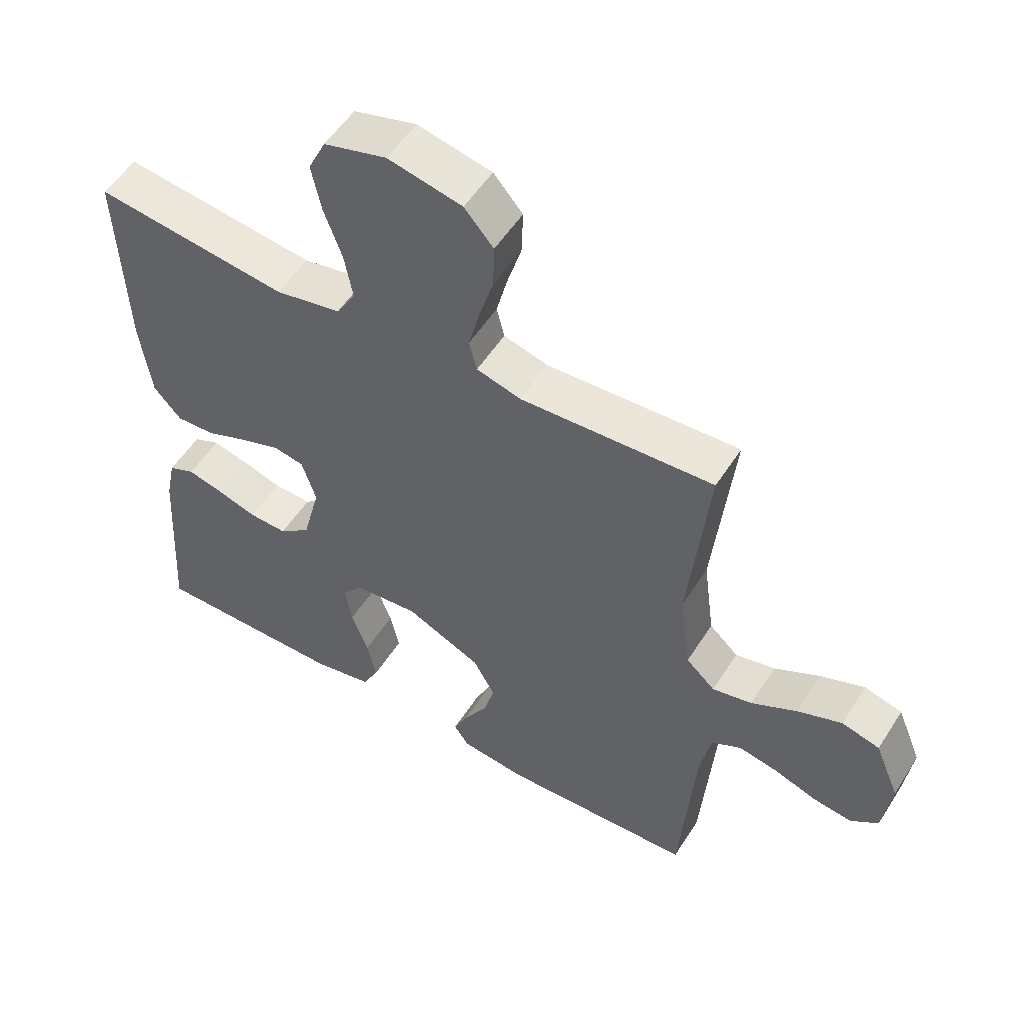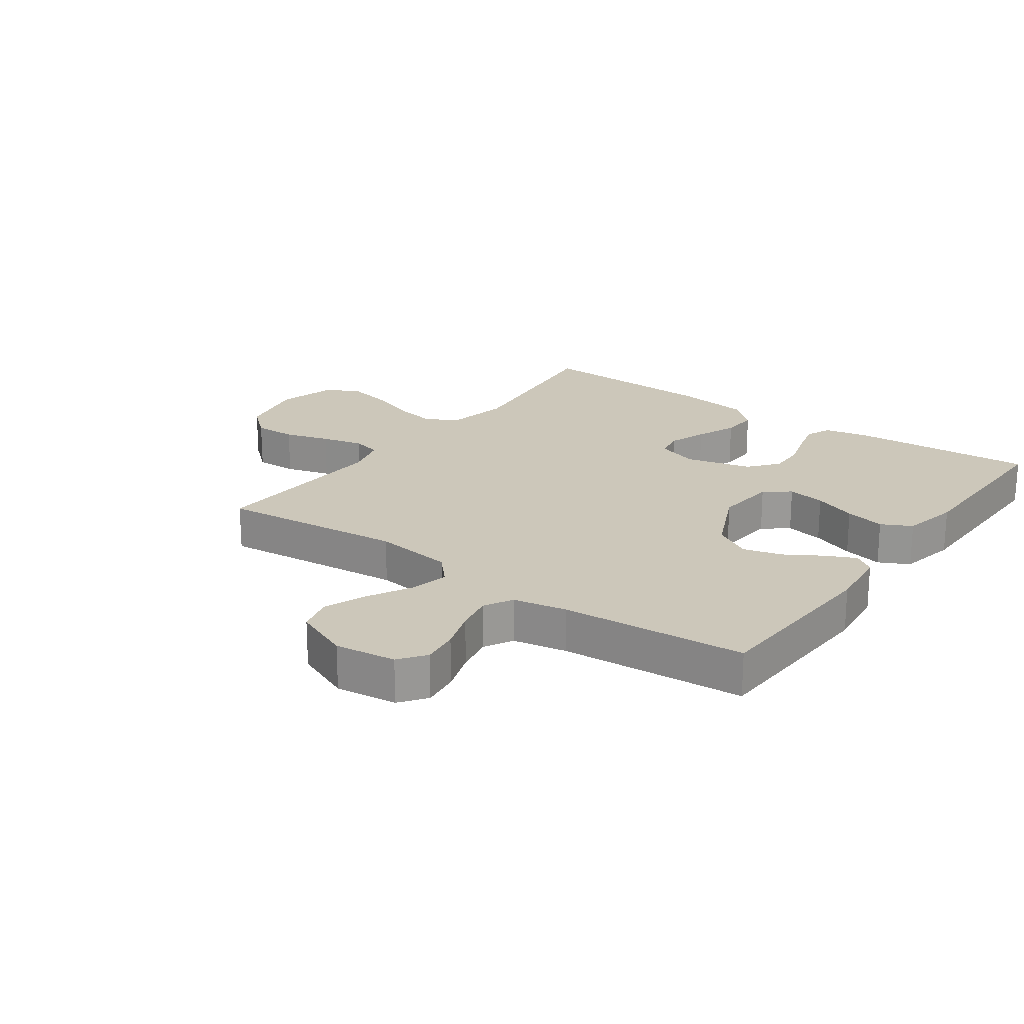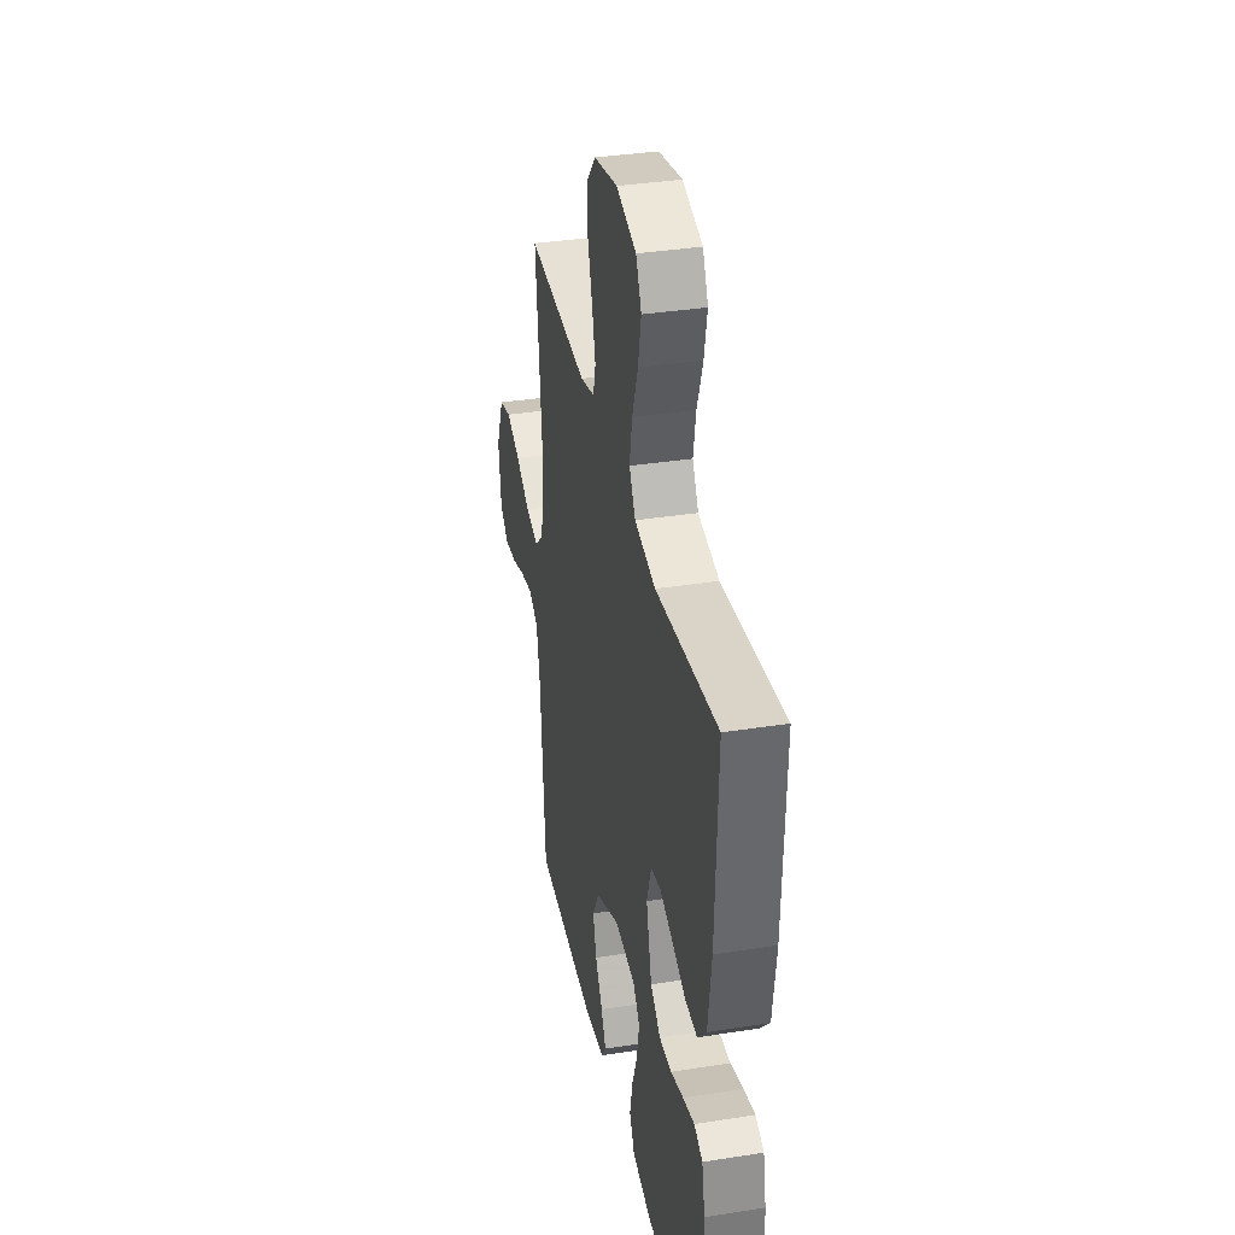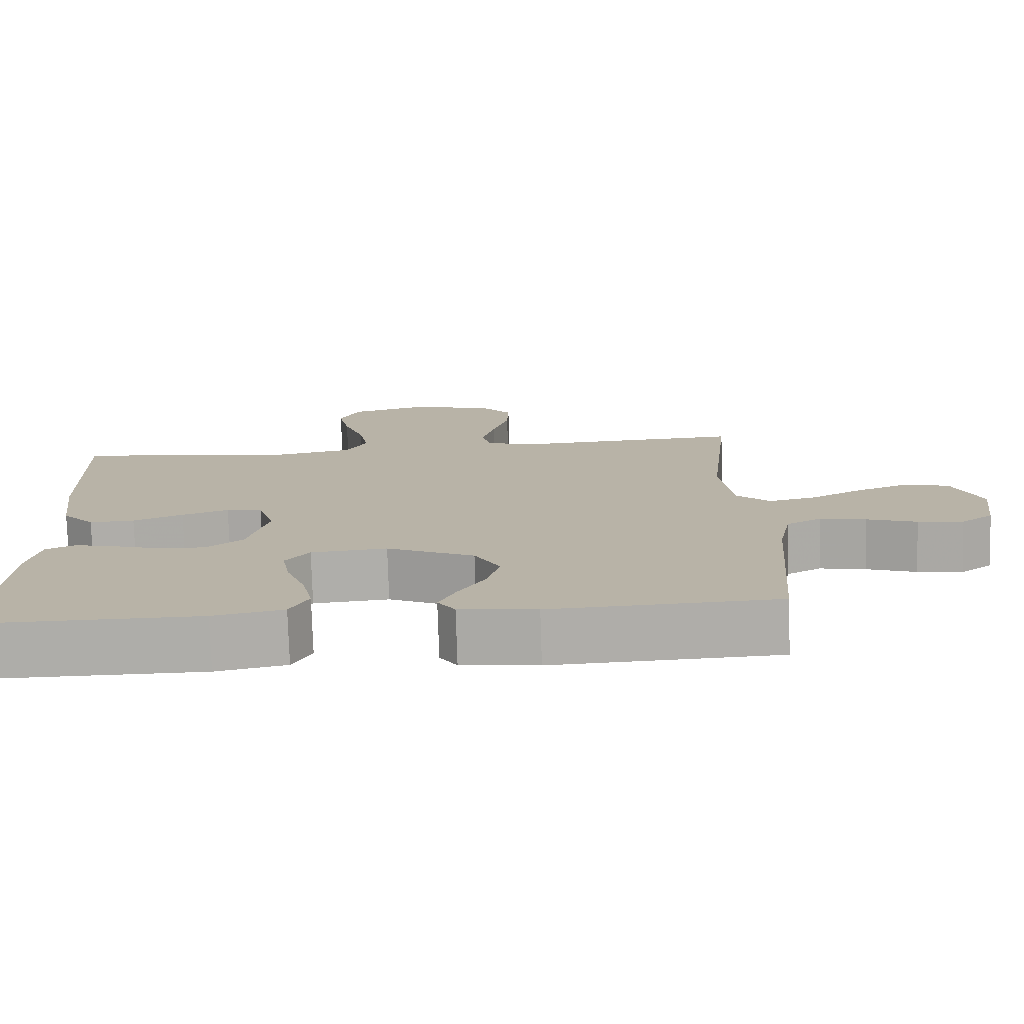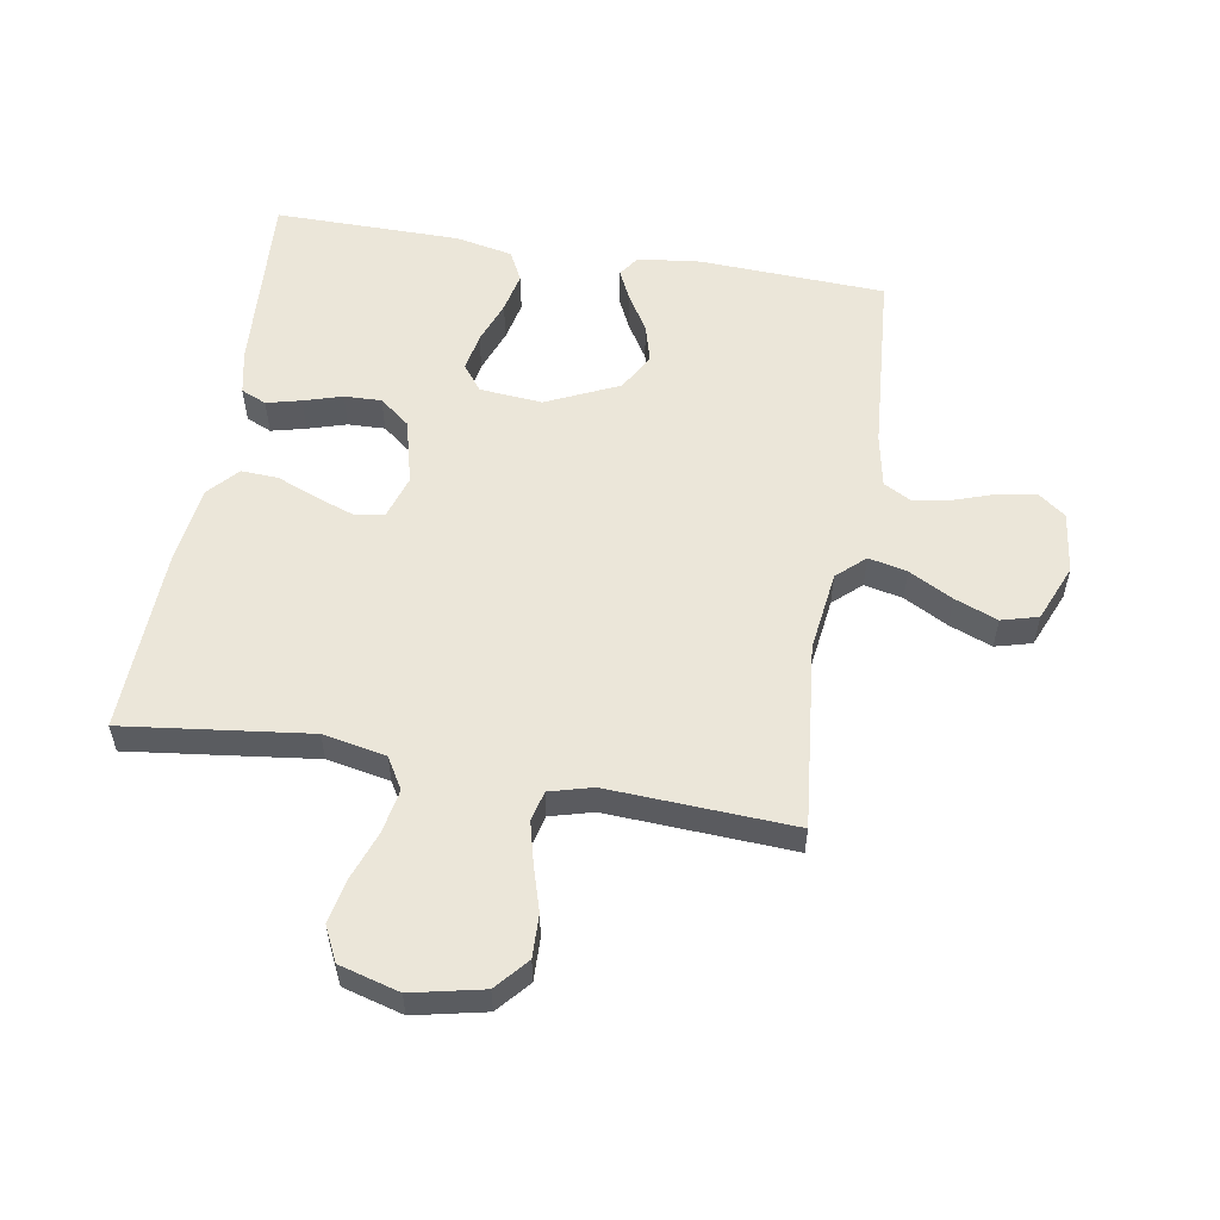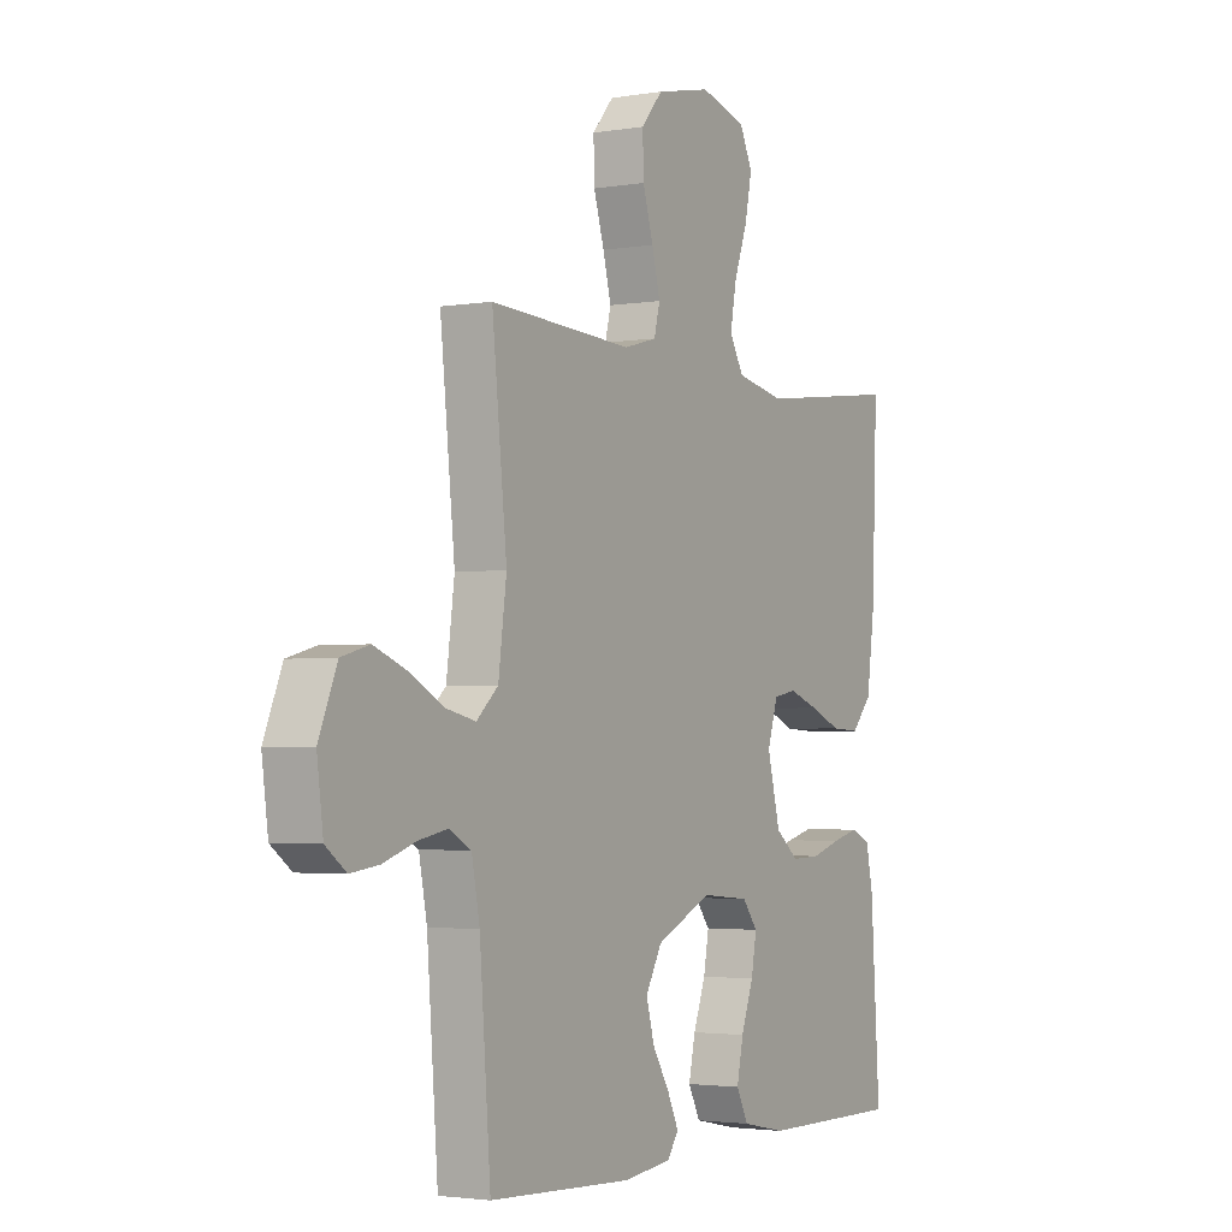
<metadata>
{"format":"obj","ext":"obj","renderer":"f3d","projection":"perspective","resolution":1024,"background":"white","views":[{"elev":53.6,"azim":31.8,"up":"+Z"},{"elev":21.3,"azim":125.9,"up":"+Y"},{"elev":35.9,"azim":-101.7,"up":"+Z"},{"elev":-77.0,"azim":1.8,"up":"+Z"},{"elev":55.7,"azim":9.6,"up":"+Y"},{"elev":-2.7,"azim":120.3,"up":"+Z"}]}
</metadata>
<code>
v 0.5 0.07 0.5
v 0.469 0.07 0.2
v 0.486 0.07 0.07
v 0.531 0.07 0.029
v 0.593 0.07 0.043
v 0.664 0.07 0.081
v 0.733 0.07 0.108
v 0.792 0.07 0.092
v 0.83 0.07 0
v 0.817 0.07 -0.099
v 0.774 0.07 -0.131
v 0.714 0.07 -0.123
v 0.647 0.07 -0.1
v 0.586 0.07 -0.088
v 0.54 0.07 -0.113
v 0.523 0.07 -0.2
v 0.5 0.07 -0.5
v 0.2 0.07 -0.514
v 0.098 0.07 -0.502
v 0.075 0.07 -0.468
v 0.098 0.07 -0.419
v 0.134 0.07 -0.36
v 0.151 0.07 -0.298
v 0.117 0.07 -0.237
v 0 0.07 -0.183
v -0.101 0.07 -0.192
v -0.133 0.07 -0.233
v -0.122 0.07 -0.295
v -0.096 0.07 -0.365
v -0.082 0.07 -0.43
v -0.107 0.07 -0.479
v -0.2 0.07 -0.498
v -0.5 0.07 -0.5
v -0.481 0.07 -0.2
v -0.466 0.07 -0.128
v -0.425 0.07 -0.11
v -0.369 0.07 -0.124
v -0.307 0.07 -0.143
v -0.247 0.07 -0.145
v -0.198 0.07 -0.106
v -0.171 0.07 0
v -0.193 0.07 0.069
v -0.241 0.07 0.078
v -0.303 0.07 0.056
v -0.369 0.07 0.029
v -0.429 0.07 0.026
v -0.472 0.07 0.074
v -0.489 0.07 0.2
v -0.5 0.07 0.5
v -0.2 0.07 0.463
v -0.098 0.07 0.483
v -0.068 0.07 0.534
v -0.081 0.07 0.604
v -0.109 0.07 0.682
v -0.124 0.07 0.754
v -0.097 0.07 0.81
v 0 0.07 0.837
v 0.115 0.07 0.812
v 0.16 0.07 0.76
v 0.158 0.07 0.691
v 0.136 0.07 0.618
v 0.119 0.07 0.551
v 0.131 0.07 0.503
v 0.2 0.07 0.484
v 0.5 0 0.5
v 0.469 0 0.2
v 0.486 0 0.07
v 0.531 0 0.029
v 0.593 0 0.043
v 0.664 0 0.081
v 0.733 0 0.108
v 0.792 0 0.092
v 0.83 0 0
v 0.817 0 -0.099
v 0.774 0 -0.131
v 0.714 0 -0.123
v 0.647 0 -0.1
v 0.586 0 -0.088
v 0.54 0 -0.113
v 0.523 0 -0.2
v 0.5 0 -0.5
v 0.2 0 -0.514
v 0.098 0 -0.502
v 0.075 0 -0.468
v 0.098 0 -0.419
v 0.134 0 -0.36
v 0.151 0 -0.298
v 0.117 0 -0.237
v 0 0 -0.183
v -0.101 0 -0.192
v -0.133 0 -0.233
v -0.122 0 -0.295
v -0.096 0 -0.365
v -0.082 0 -0.43
v -0.107 0 -0.479
v -0.2 0 -0.498
v -0.5 0 -0.5
v -0.481 0 -0.2
v -0.466 0 -0.128
v -0.425 0 -0.11
v -0.369 0 -0.124
v -0.307 0 -0.143
v -0.247 0 -0.145
v -0.198 0 -0.106
v -0.171 0 0
v -0.193 0 0.069
v -0.241 0 0.078
v -0.303 0 0.056
v -0.369 0 0.029
v -0.429 0 0.026
v -0.472 0 0.074
v -0.489 0 0.2
v -0.5 0 0.5
v -0.2 0 0.463
v -0.098 0 0.483
v -0.068 0 0.534
v -0.081 0 0.604
v -0.109 0 0.682
v -0.124 0 0.754
v -0.097 0 0.81
v 0 0 0.837
v 0.115 0 0.812
v 0.16 0 0.76
v 0.158 0 0.691
v 0.136 0 0.618
v 0.119 0 0.551
v 0.131 0 0.503
v 0.2 0 0.484
f 58 59 60 61
f 58 61 62
f 57 58 62
f 56 57 62 63
f 53 54 55 56
f 52 53 56 63
f 47 48 49 50
f 47 50 51
f 44 45 46 47
f 43 44 47 51
f 42 43 51 52
f 35 36 37 38
f 33 34 35 38
f 33 38 39
f 32 33 39 40
f 28 29 30 31
f 27 28 31 32
f 19 20 21 22
f 19 22 23
f 16 17 18 19
f 15 16 19 23
f 14 15 23 24
f 10 11 12 13
f 10 13 14
f 9 10 14
f 5 6 7 8
f 5 8 9 14
f 64 1 2
f 64 2 3
f 63 64 3
f 41 42 52 63
f 41 63 3
f 27 32 40 41
f 26 27 41
f 25 26 41 3
f 24 25 3 4
f 4 5 14 24
f 125 124 123 122
f 126 125 122
f 126 122 121
f 127 126 121 120
f 120 119 118 117
f 127 120 117 116
f 114 113 112 111
f 115 114 111
f 111 110 109 108
f 115 111 108 107
f 116 115 107 106
f 102 101 100 99
f 102 99 98 97
f 103 102 97
f 104 103 97 96
f 95 94 93 92
f 96 95 92 91
f 86 85 84 83
f 87 86 83
f 83 82 81 80
f 87 83 80 79
f 88 87 79 78
f 77 76 75 74
f 78 77 74
f 78 74 73
f 72 71 70 69
f 78 73 72 69
f 66 65 128
f 67 66 128
f 67 128 127
f 127 116 106 105
f 67 127 105
f 105 104 96 91
f 105 91 90
f 67 105 90 89
f 68 67 89 88
f 88 78 69 68
f 1 65 66 2
f 2 66 67 3
f 3 67 68 4
f 4 68 69 5
f 5 69 70 6
f 6 70 71 7
f 7 71 72 8
f 8 72 73 9
f 9 73 74 10
f 10 74 75 11
f 11 75 76 12
f 12 76 77 13
f 13 77 78 14
f 14 78 79 15
f 15 79 80 16
f 16 80 81 17
f 17 81 82 18
f 18 82 83 19
f 19 83 84 20
f 20 84 85 21
f 21 85 86 22
f 22 86 87 23
f 23 87 88 24
f 24 88 89 25
f 25 89 90 26
f 26 90 91 27
f 27 91 92 28
f 28 92 93 29
f 29 93 94 30
f 30 94 95 31
f 31 95 96 32
f 32 96 97 33
f 33 97 98 34
f 34 98 99 35
f 35 99 100 36
f 36 100 101 37
f 37 101 102 38
f 38 102 103 39
f 39 103 104 40
f 40 104 105 41
f 41 105 106 42
f 42 106 107 43
f 43 107 108 44
f 44 108 109 45
f 45 109 110 46
f 46 110 111 47
f 47 111 112 48
f 48 112 113 49
f 49 113 114 50
f 50 114 115 51
f 51 115 116 52
f 52 116 117 53
f 53 117 118 54
f 54 118 119 55
f 55 119 120 56
f 56 120 121 57
f 57 121 122 58
f 58 122 123 59
f 59 123 124 60
f 60 124 125 61
f 61 125 126 62
f 62 126 127 63
f 63 127 128 64
f 64 128 65 1

</code>
